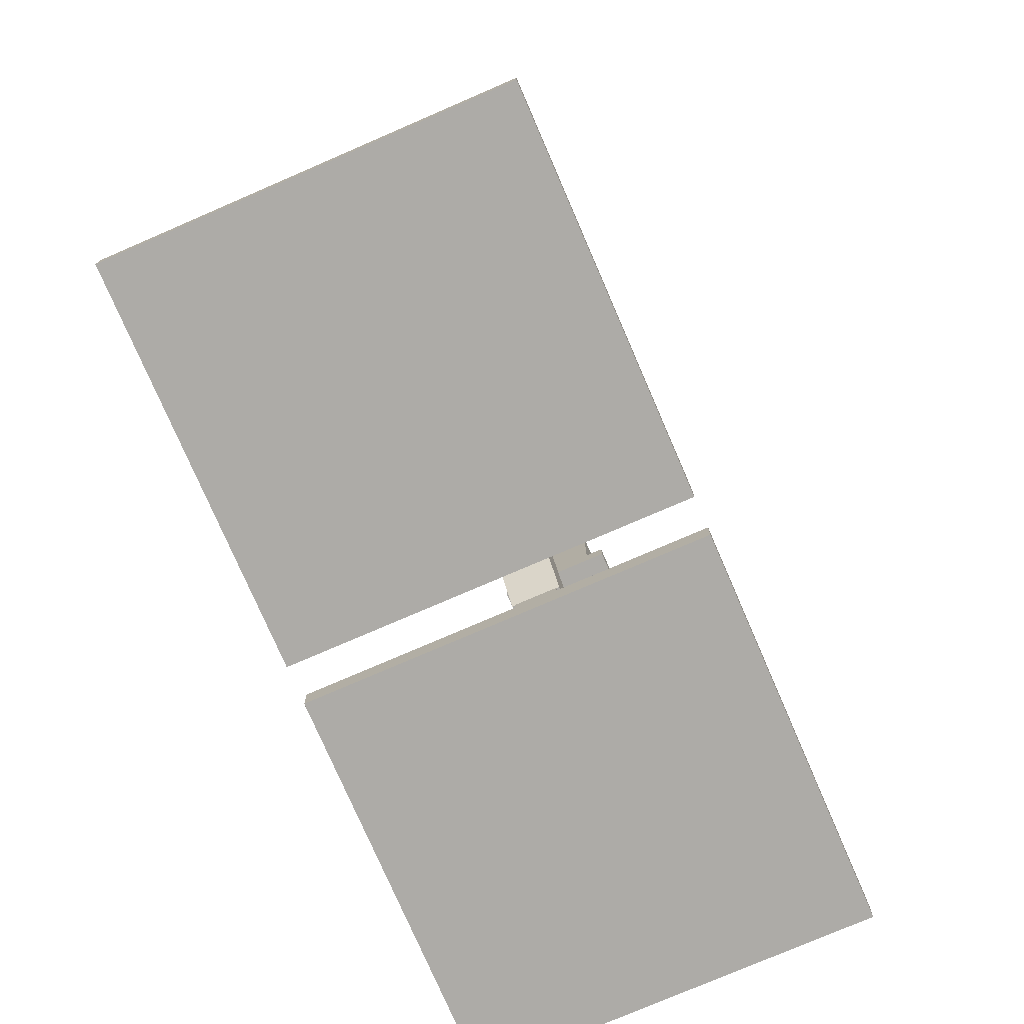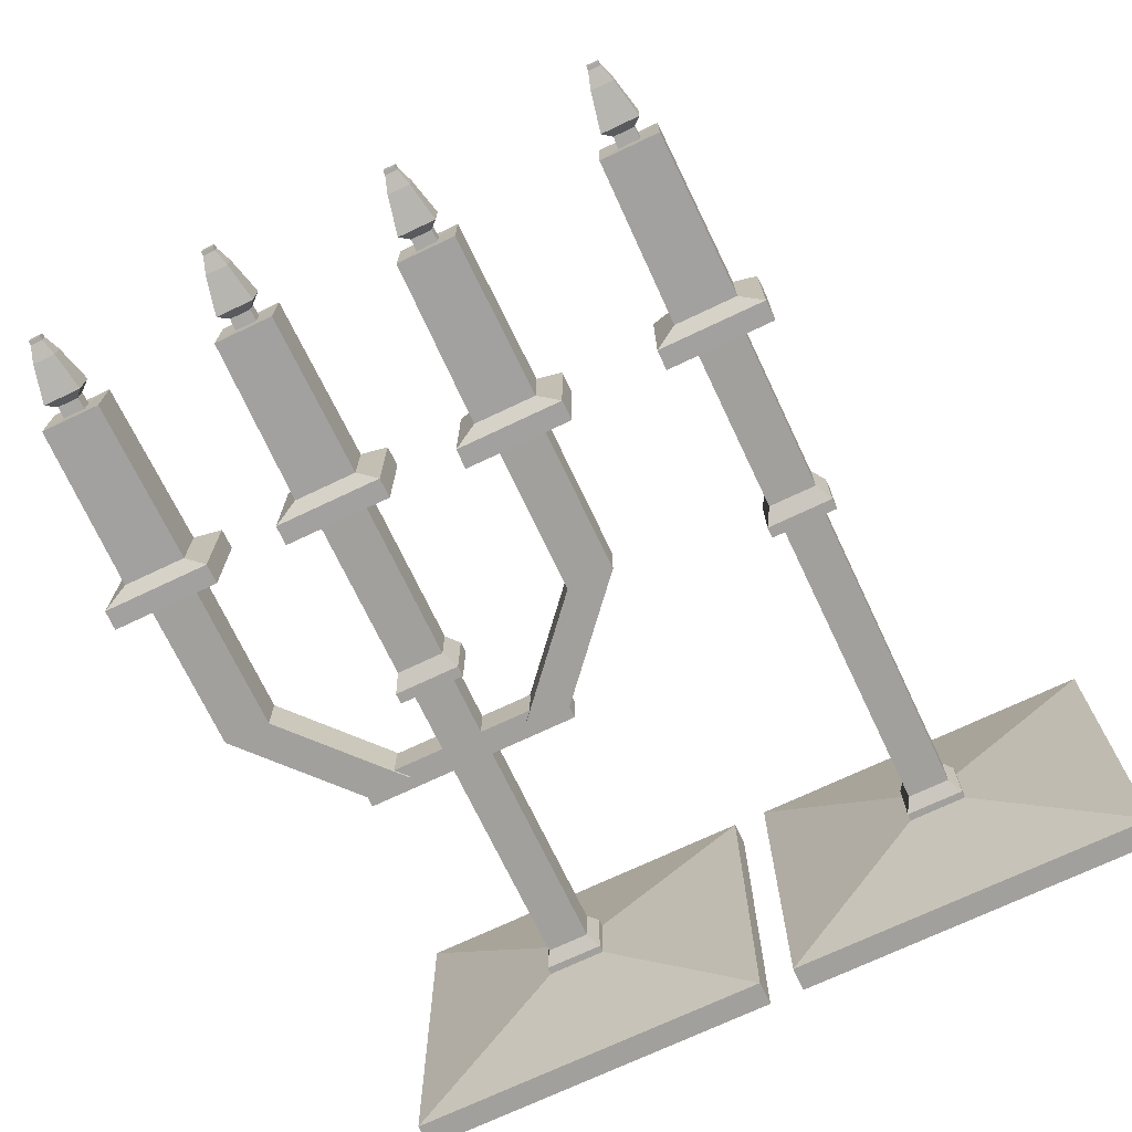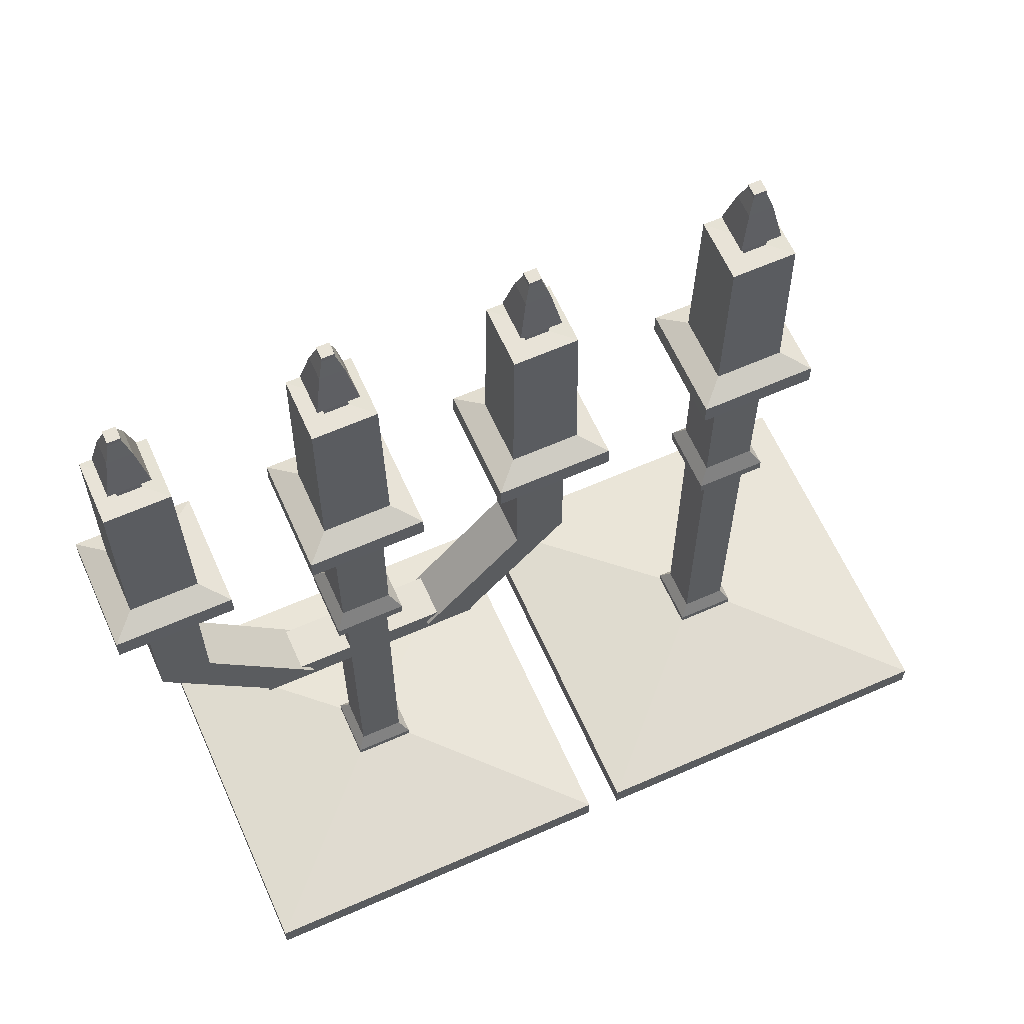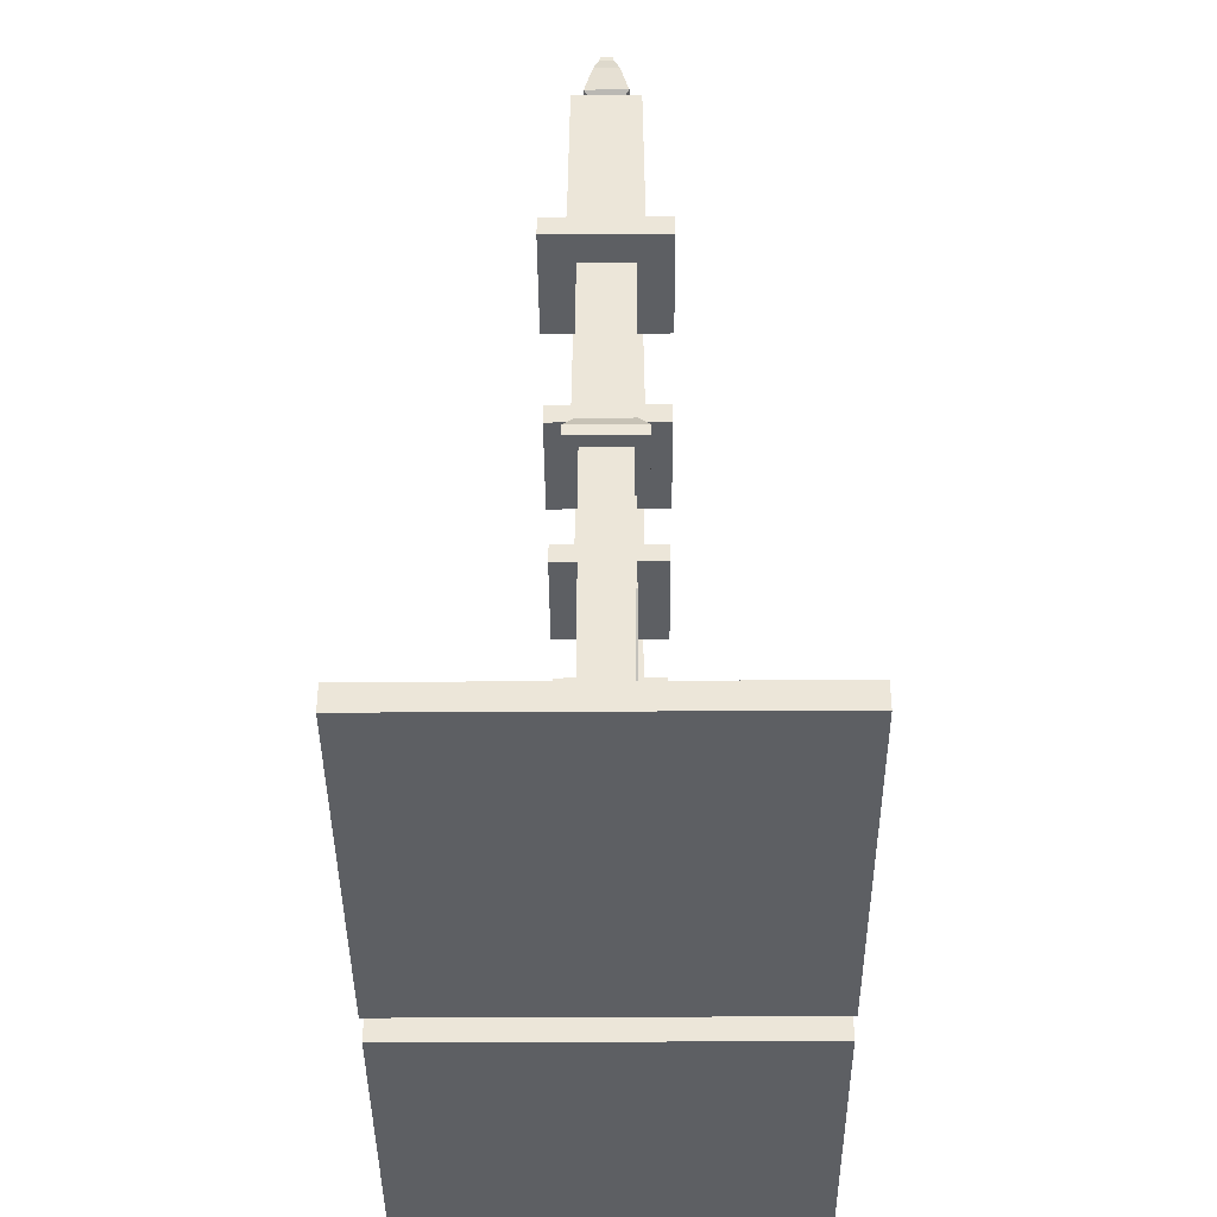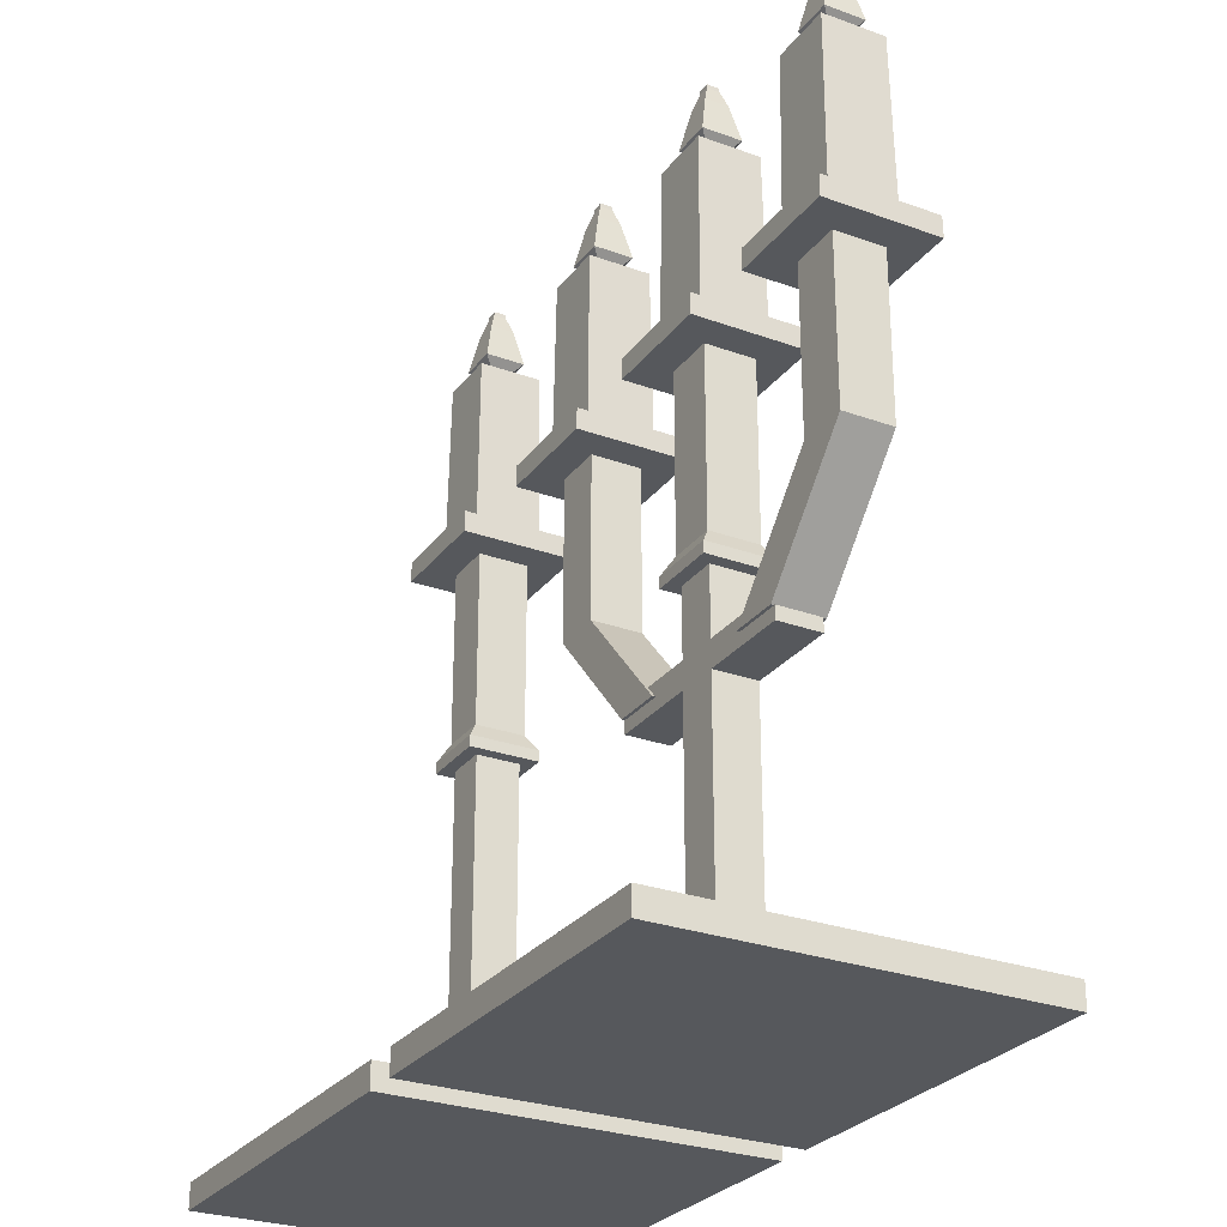
<metadata>
{"format":"obj","ext":"obj","renderer":"f3d","projection":"perspective","resolution":1024,"background":"white","views":[{"elev":-76.4,"azim":-66.6,"up":"+Y"},{"elev":-71.7,"azim":-154.6,"up":"+Z"},{"elev":63.0,"azim":156.0,"up":"+Y"},{"elev":-39.8,"azim":-89.6,"up":"+Y"},{"elev":-27.7,"azim":60.9,"up":"+Y"}]}
</metadata>
<code>
o Cube
v 6.286 4.147 0.1793
v 6.382 5.612 0.0831
v 6.286 4.147 -0.1793
v 6.382 5.612 -0.0831
v 6.645 4.147 0.1793
v 6.549 5.612 0.0831
v 6.645 4.147 -0.1793
v 6.549 5.612 -0.0831
v 6.242 5.615 0.2236
v 6.242 5.615 -0.2236
v 6.689 5.615 -0.2236
v 6.689 5.615 0.2236
v 6.388 5.701 0.07788
v 6.388 5.701 -0.07788
v 6.543 5.701 -0.07788
v 6.543 5.701 0.07788
v 6.322 5.762 0.1439
v 6.322 5.762 -0.1439
v 6.609 5.762 -0.1439
v 6.609 5.762 0.1439
v 6.381 6.046 0.08499
v 6.381 6.046 -0.08499
v 6.55 6.046 -0.08499
v 6.55 6.046 0.08499
v 6.42 6.168 0.04563
v 6.42 6.168 -0.04563
v 6.511 6.168 -0.04563
v 6.511 6.168 0.04563
v 6.422 6.199 0.04389
v 6.422 6.199 -0.04389
v 6.509 6.199 -0.04389
v 6.509 6.199 0.04389
v 6.227 4.373 0.238
v 6.059 4.3 0.4064
v 6.059 4.3 -0.4064
v 6.227 4.373 -0.238
v 6.872 4.3 -0.4064
v 6.703 4.373 -0.238
v 6.872 4.3 0.4064
v 6.703 4.373 0.238
v 6.057 4.147 -0.4082
v 6.057 4.147 0.4082
v 6.874 4.147 -0.4082
v 6.874 4.147 0.4082
v 6.286 2.882 -0.1793
v 6.286 2.882 0.1793
v 6.645 2.882 -0.1793
v 6.645 2.882 0.1793
v 6.215 2.764 -0.2501
v 6.215 2.764 0.2501
v 6.716 2.764 -0.2501
v 6.716 2.764 0.2501
v 6.309 2.682 -0.1567
v 6.309 2.682 0.1567
v 6.622 2.682 -0.1567
v 6.622 2.682 0.1567
v 6.215 2.682 -0.2501
v 6.215 2.682 0.2501
v 6.716 2.682 -0.2501
v 6.716 2.682 0.2501
v 6.309 0.3869 -0.1567
v 6.309 0.3869 0.1567
v 6.622 0.3869 -0.1567
v 6.622 0.3869 0.1567
v 6.249 0.2871 -0.2167
v 6.249 0.2871 0.2167
v 6.682 0.2871 -0.2167
v 6.682 0.2871 0.2167
v 6.249 0.2326 -0.2167
v 6.249 0.2326 0.2167
v 6.682 0.2326 -0.2167
v 6.682 0.2326 0.2167
v 5.123 0.06935 -1.342
v 5.123 0.06935 1.342
v 7.808 0.06935 -1.342
v 7.808 0.06935 1.342
v 5.123 -0.1121 -1.342
v 5.123 -0.1121 1.342
v 7.808 -0.1121 -1.342
v 7.808 -0.1121 1.342
f 44 39 34 42
f 43 37 39 44
f 42 34 35 41
f 5 1 46 48
f 2 6 16 13
f 2 4 10 9
f 4 8 11 10
f 8 6 12 11
f 6 2 9 12
f 15 14 18 19
f 8 4 14 15
f 6 8 15 16
f 4 2 13 14
f 20 19 23 24
f 16 15 19 20
f 14 13 17 18
f 13 16 20 17
f 21 24 28 25
f 18 17 21 22
f 17 20 24 21
f 19 18 22 23
f 28 27 31 32
f 23 22 26 27
f 24 23 27 28
f 22 21 25 26
f 31 30 29 32
f 26 25 29 30
f 25 28 32 29
f 27 26 30 31
f 41 35 37 43
f 38 11 12 40
f 36 10 11 38
f 33 9 10 36
f 40 33 34 39
f 38 40 39 37
f 36 38 37 35
f 33 36 35 34
f 40 12 9 33
f 3 1 42 41
f 7 3 41 43
f 5 7 43 44
f 1 5 44 42
f 47 48 52 51
f 3 7 47 45
f 7 5 48 47
f 1 3 45 46
f 50 49 57 58
f 46 45 49 50
f 48 46 50 52
f 45 47 51 49
f 55 56 64 63
f 52 50 58 60
f 49 51 59 57
f 51 52 60 59
f 53 54 58 57
f 55 53 57 59
f 56 55 59 60
f 54 56 60 58
f 64 62 66 68
f 54 53 61 62
f 56 54 62 64
f 53 55 63 61
f 65 67 71 69
f 61 63 67 65
f 63 64 68 67
f 62 61 65 66
f 71 72 76 75
f 67 68 72 71
f 66 65 69 70
f 68 66 70 72
f 76 74 78 80
f 70 69 73 74
f 72 70 74 76
f 69 71 75 73
f 77 79 80 78
f 73 75 79 77
f 75 76 80 79
f 74 73 77 78
o Cube.002
v 7.84 4.106 0.1793
v 7.936 5.572 0.0831
v 7.84 4.106 -0.1793
v 7.936 5.572 -0.0831
v 8.199 4.106 0.1793
v 8.103 5.572 0.0831
v 8.199 4.106 -0.1793
v 8.103 5.572 -0.0831
v 7.796 5.575 0.2236
v 7.796 5.575 -0.2236
v 8.243 5.575 -0.2236
v 8.243 5.575 0.2236
v 7.942 5.66 0.07788
v 7.942 5.66 -0.07788
v 8.097 5.66 -0.07788
v 8.097 5.66 0.07788
v 7.876 5.721 0.1439
v 7.876 5.721 -0.1439
v 8.163 5.721 -0.1439
v 8.163 5.721 0.1439
v 7.934 6.005 0.08499
v 7.934 6.005 -0.08499
v 8.104 6.005 -0.08499
v 8.104 6.005 0.08499
v 7.974 6.128 0.04563
v 7.974 6.128 -0.04563
v 8.065 6.128 -0.04563
v 8.065 6.128 0.04563
v 7.976 6.158 0.04389
v 7.976 6.158 -0.04389
v 8.063 6.158 -0.04389
v 8.063 6.158 0.04389
v 7.781 4.333 0.238
v 7.613 4.26 0.4064
v 7.613 4.26 -0.4064
v 7.781 4.333 -0.238
v 8.426 4.26 -0.4064
v 8.257 4.333 -0.238
v 8.426 4.26 0.4064
v 8.257 4.333 0.238
v 7.611 4.106 -0.4082
v 7.611 4.106 0.4082
v 8.428 4.106 -0.4082
v 8.428 4.106 0.4082
v 7.84 2.935 -0.1793
v 7.84 2.935 0.1793
v 8.199 2.935 -0.1793
v 8.199 2.935 0.1793
v 8.58 2.106 -0.1793
v 8.58 2.106 0.1793
v 8.939 2.106 -0.1793
v 8.939 2.106 0.1793
v 10.97 4.106 0.1793
v 10.87 5.572 0.0831
v 10.97 4.106 -0.1793
v 10.87 5.572 -0.0831
v 10.61 4.106 0.1793
v 10.71 5.572 0.0831
v 10.61 4.106 -0.1793
v 10.71 5.572 -0.0831
v 11.01 5.575 0.2236
v 11.01 5.575 -0.2236
v 10.57 5.575 -0.2236
v 10.57 5.575 0.2236
v 10.87 5.66 0.07788
v 10.87 5.66 -0.07788
v 10.71 5.66 -0.07788
v 10.71 5.66 0.07788
v 10.93 5.721 0.1439
v 10.93 5.721 -0.1439
v 10.65 5.721 -0.1439
v 10.65 5.721 0.1439
v 10.87 6.005 0.08499
v 10.87 6.005 -0.08499
v 10.7 6.005 -0.08499
v 10.7 6.005 0.08499
v 10.84 6.128 0.04563
v 10.84 6.128 -0.04563
v 10.74 6.128 -0.04563
v 10.74 6.128 0.04563
v 10.83 6.158 0.04389
v 10.83 6.158 -0.04389
v 10.75 6.158 -0.04389
v 10.75 6.158 0.04389
v 11.03 4.333 0.238
v 11.2 4.26 0.4064
v 11.2 4.26 -0.4064
v 11.03 4.333 -0.238
v 10.38 4.26 -0.4064
v 10.55 4.333 -0.238
v 10.38 4.26 0.4064
v 10.55 4.333 0.238
v 11.2 4.106 -0.4082
v 11.2 4.106 0.4082
v 10.38 4.106 -0.4082
v 10.38 4.106 0.4082
v 10.97 2.935 -0.1793
v 10.97 2.935 0.1793
v 10.61 2.935 -0.1793
v 10.61 2.935 0.1793
v 10.23 2.106 -0.1793
v 10.23 2.106 0.1793
v 9.87 2.106 -0.1793
v 9.87 2.106 0.1793
f 124 119 114 122
f 123 117 119 124
f 122 114 115 121
f 85 81 126 128
f 82 86 96 93
f 82 84 90 89
f 84 88 91 90
f 88 86 92 91
f 86 82 89 92
f 95 94 98 99
f 88 84 94 95
f 86 88 95 96
f 84 82 93 94
f 100 99 103 104
f 96 95 99 100
f 94 93 97 98
f 93 96 100 97
f 101 104 108 105
f 98 97 101 102
f 97 100 104 101
f 99 98 102 103
f 108 107 111 112
f 103 102 106 107
f 104 103 107 108
f 102 101 105 106
f 111 110 109 112
f 106 105 109 110
f 105 108 112 109
f 107 106 110 111
f 121 115 117 123
f 118 91 92 120
f 116 90 91 118
f 113 89 90 116
f 120 113 114 119
f 118 120 119 117
f 116 118 117 115
f 113 116 115 114
f 120 92 89 113
f 83 81 122 121
f 87 83 121 123
f 85 87 123 124
f 81 85 124 122
f 127 128 132 131
f 83 87 127 125
f 87 85 128 127
f 81 83 125 126
f 129 131 132 130
f 126 125 129 130
f 128 126 130 132
f 125 127 131 129
f 176 174 166 171
f 175 176 171 169
f 174 173 167 166
f 137 180 178 133
f 134 145 148 138
f 134 141 142 136
f 136 142 143 140
f 140 143 144 138
f 138 144 141 134
f 147 151 150 146
f 140 147 146 136
f 138 148 147 140
f 136 146 145 134
f 152 156 155 151
f 148 152 151 147
f 146 150 149 145
f 145 149 152 148
f 153 157 160 156
f 150 154 153 149
f 149 153 156 152
f 151 155 154 150
f 160 164 163 159
f 155 159 158 154
f 156 160 159 155
f 154 158 157 153
f 163 164 161 162
f 158 162 161 157
f 157 161 164 160
f 159 163 162 158
f 173 175 169 167
f 170 172 144 143
f 168 170 143 142
f 165 168 142 141
f 172 171 166 165
f 170 169 171 172
f 168 167 169 170
f 165 166 167 168
f 172 165 141 144
f 135 173 174 133
f 139 175 173 135
f 137 176 175 139
f 133 174 176 137
f 179 183 184 180
f 135 177 179 139
f 139 179 180 137
f 133 178 177 135
f 181 182 184 183
f 178 182 181 177
f 180 184 182 178
f 177 181 183 179
o Cube.001
v 9.225 4.147 0.1793
v 9.322 5.612 0.0831
v 9.225 4.147 -0.1793
v 9.322 5.612 -0.0831
v 9.584 4.147 0.1793
v 9.488 5.612 0.0831
v 9.584 4.147 -0.1793
v 9.488 5.612 -0.0831
v 9.181 5.615 0.2236
v 9.181 5.615 -0.2236
v 9.628 5.615 -0.2236
v 9.628 5.615 0.2236
v 9.327 5.701 0.07788
v 9.327 5.701 -0.07788
v 9.483 5.701 -0.07788
v 9.483 5.701 0.07788
v 9.261 5.762 0.1439
v 9.261 5.762 -0.1439
v 9.549 5.762 -0.1439
v 9.549 5.762 0.1439
v 9.32 6.046 0.08499
v 9.32 6.046 -0.08499
v 9.49 6.046 -0.08499
v 9.49 6.046 0.08499
v 9.359 6.168 0.04563
v 9.359 6.168 -0.04563
v 9.45 6.168 -0.04563
v 9.45 6.168 0.04563
v 9.361 6.199 0.04389
v 9.361 6.199 -0.04389
v 9.449 6.199 -0.04389
v 9.449 6.199 0.04389
v 9.167 4.373 0.238
v 8.998 4.3 0.4064
v 8.998 4.3 -0.4064
v 9.167 4.373 -0.238
v 9.811 4.3 -0.4064
v 9.643 4.373 -0.238
v 9.811 4.3 0.4064
v 9.643 4.373 0.238
v 8.997 4.147 -0.4082
v 8.997 4.147 0.4082
v 9.813 4.147 -0.4082
v 9.813 4.147 0.4082
v 9.225 2.882 -0.1793
v 9.225 2.882 0.1793
v 9.584 2.882 -0.1793
v 9.584 2.882 0.1793
v 9.155 2.764 -0.2501
v 9.155 2.764 0.2501
v 9.655 2.764 -0.2501
v 9.655 2.764 0.2501
v 9.248 2.682 -0.1567
v 9.248 2.682 0.1567
v 9.561 2.682 -0.1567
v 9.561 2.682 0.1567
v 9.155 2.682 -0.2501
v 9.155 2.682 0.2501
v 9.655 2.682 -0.2501
v 9.655 2.682 0.2501
v 9.248 0.3869 -0.1567
v 9.248 0.3869 0.1567
v 9.561 0.3869 -0.1567
v 9.561 0.3869 0.1567
v 9.188 0.2871 -0.2167
v 9.188 0.2871 0.2167
v 9.621 0.2871 -0.2167
v 9.621 0.2871 0.2167
v 9.188 0.2326 -0.2167
v 9.188 0.2326 0.2167
v 9.621 0.2326 -0.2167
v 9.621 0.2326 0.2167
v 8.062 0.06935 -1.342
v 8.062 0.06935 1.342
v 10.75 0.06935 -1.342
v 10.75 0.06935 1.342
v 8.062 -0.1121 -1.342
v 8.062 -0.1121 1.342
v 10.75 -0.1121 -1.342
v 10.75 -0.1121 1.342
v 9.561 2.013 0.1567
v 9.561 2.203 0.1567
v 9.561 2.203 -0.1567
v 9.561 2.013 -0.1567
v 9.248 2.013 -0.1567
v 9.248 2.203 -0.1567
v 9.248 2.203 0.1567
v 9.248 2.013 0.1567
v 10.23 2.203 -0.1567
v 10.23 2.013 -0.1567
v 8.577 2.013 -0.1567
v 8.577 2.203 -0.1567
v 8.577 2.203 0.1567
v 8.577 2.013 0.1567
v 10.23 2.013 0.1567
v 10.23 2.203 0.1567
f 228 223 218 226
f 227 221 223 228
f 226 218 219 225
f 189 185 230 232
f 186 190 200 197
f 186 188 194 193
f 188 192 195 194
f 192 190 196 195
f 190 186 193 196
f 199 198 202 203
f 192 188 198 199
f 190 192 199 200
f 188 186 197 198
f 204 203 207 208
f 200 199 203 204
f 198 197 201 202
f 197 200 204 201
f 205 208 212 209
f 202 201 205 206
f 201 204 208 205
f 203 202 206 207
f 212 211 215 216
f 207 206 210 211
f 208 207 211 212
f 206 205 209 210
f 215 214 213 216
f 210 209 213 214
f 209 212 216 213
f 211 210 214 215
f 225 219 221 227
f 222 195 196 224
f 220 194 195 222
f 217 193 194 220
f 224 217 218 223
f 222 224 223 221
f 220 222 221 219
f 217 220 219 218
f 224 196 193 217
f 187 185 226 225
f 191 187 225 227
f 189 191 227 228
f 185 189 228 226
f 231 232 236 235
f 187 191 231 229
f 191 189 232 231
f 185 187 229 230
f 234 233 241 242
f 230 229 233 234
f 232 230 234 236
f 229 231 235 233
f 240 238 271 266
f 236 234 242 244
f 233 235 243 241
f 235 236 244 243
f 237 238 242 241
f 239 237 241 243
f 240 239 243 244
f 238 240 244 242
f 248 246 250 252
f 238 237 270 271
f 239 240 266 267
f 272 269 245 246
f 249 251 255 253
f 245 247 251 249
f 247 248 252 251
f 246 245 249 250
f 255 256 260 259
f 251 252 256 255
f 250 249 253 254
f 252 250 254 256
f 260 258 262 264
f 254 253 257 258
f 256 254 258 260
f 253 255 259 257
f 261 263 264 262
f 257 259 263 261
f 259 260 264 263
f 258 257 261 262
f 269 268 247 245
f 237 239 267 270
f 268 265 248 247
f 268 269 270 267
f 272 265 266 271
f 272 271 277 278
f 266 265 279 280
f 265 272 246 248
f 275 278 277 276
f 279 274 273 280
f 270 269 275 276
f 267 266 280 273
f 268 267 273 274
f 271 270 276 277
f 265 268 274 279
f 269 272 278 275

</code>
